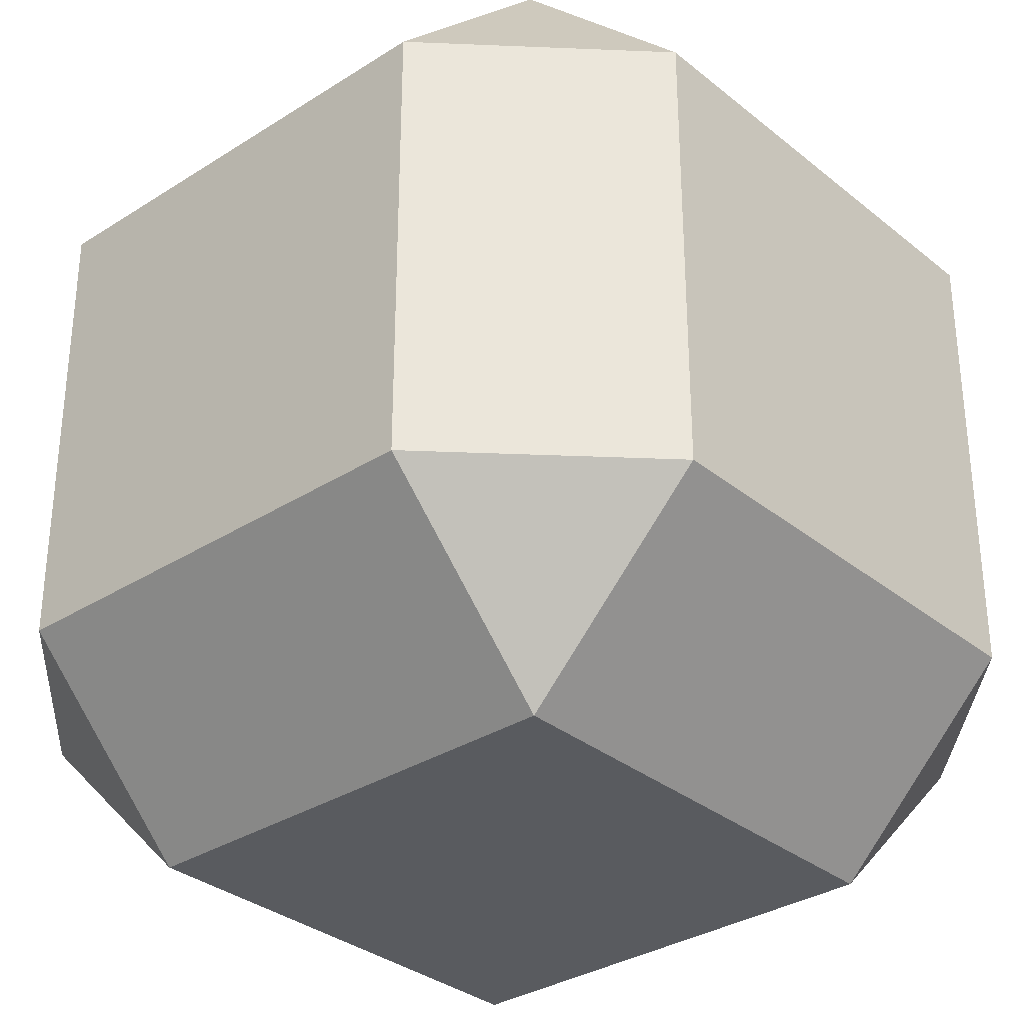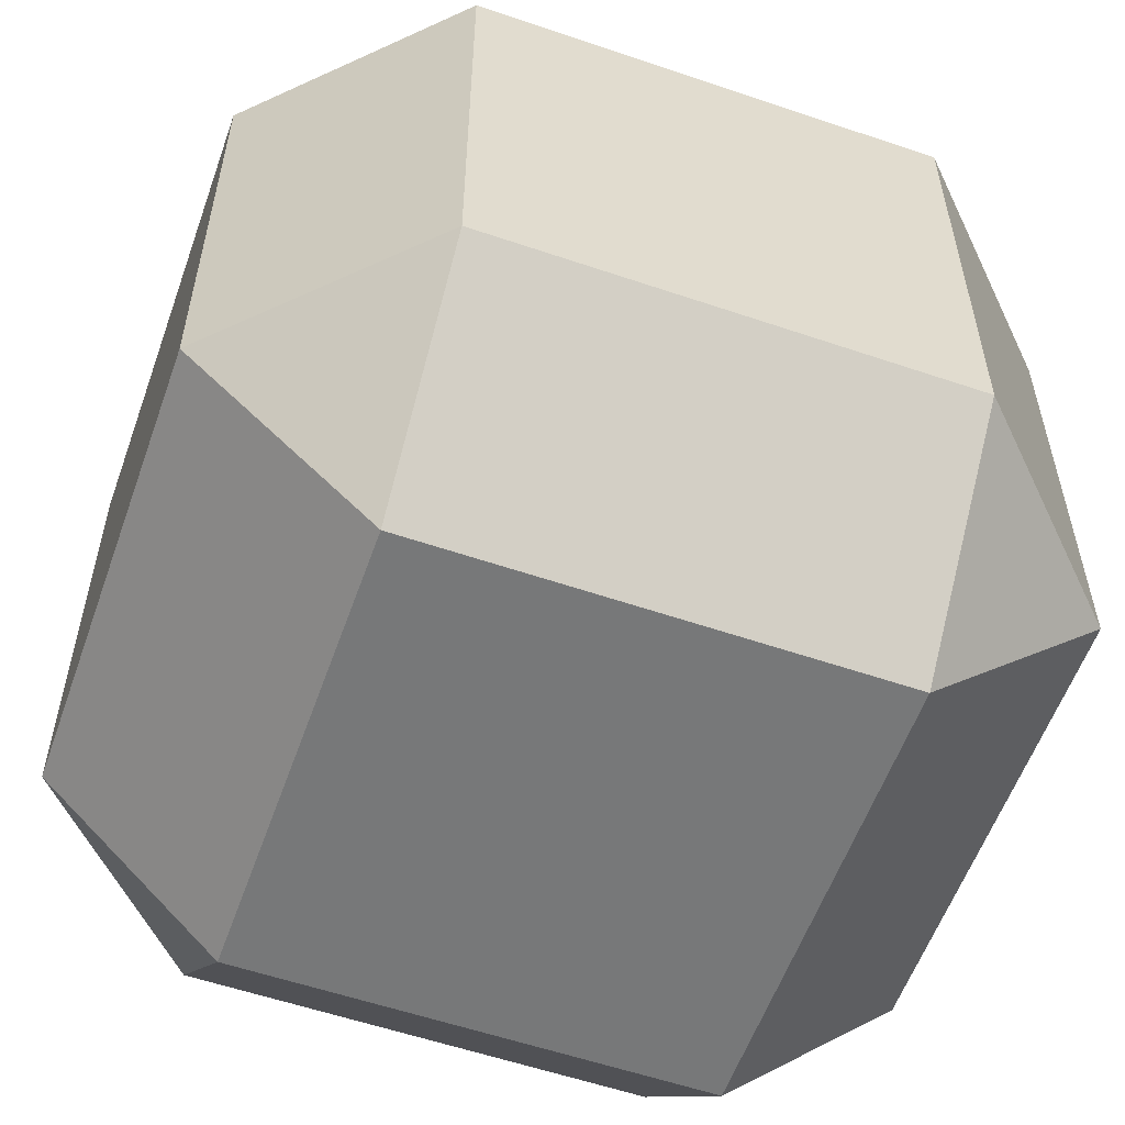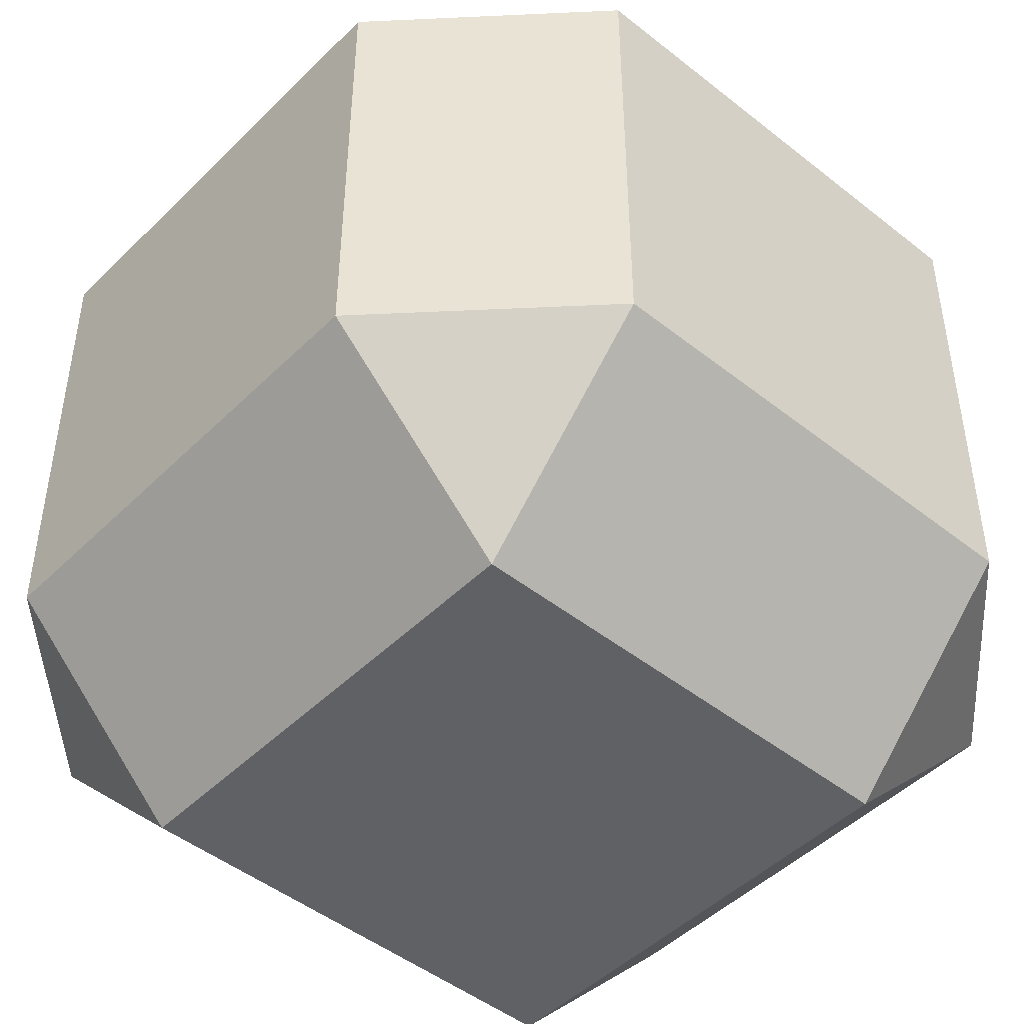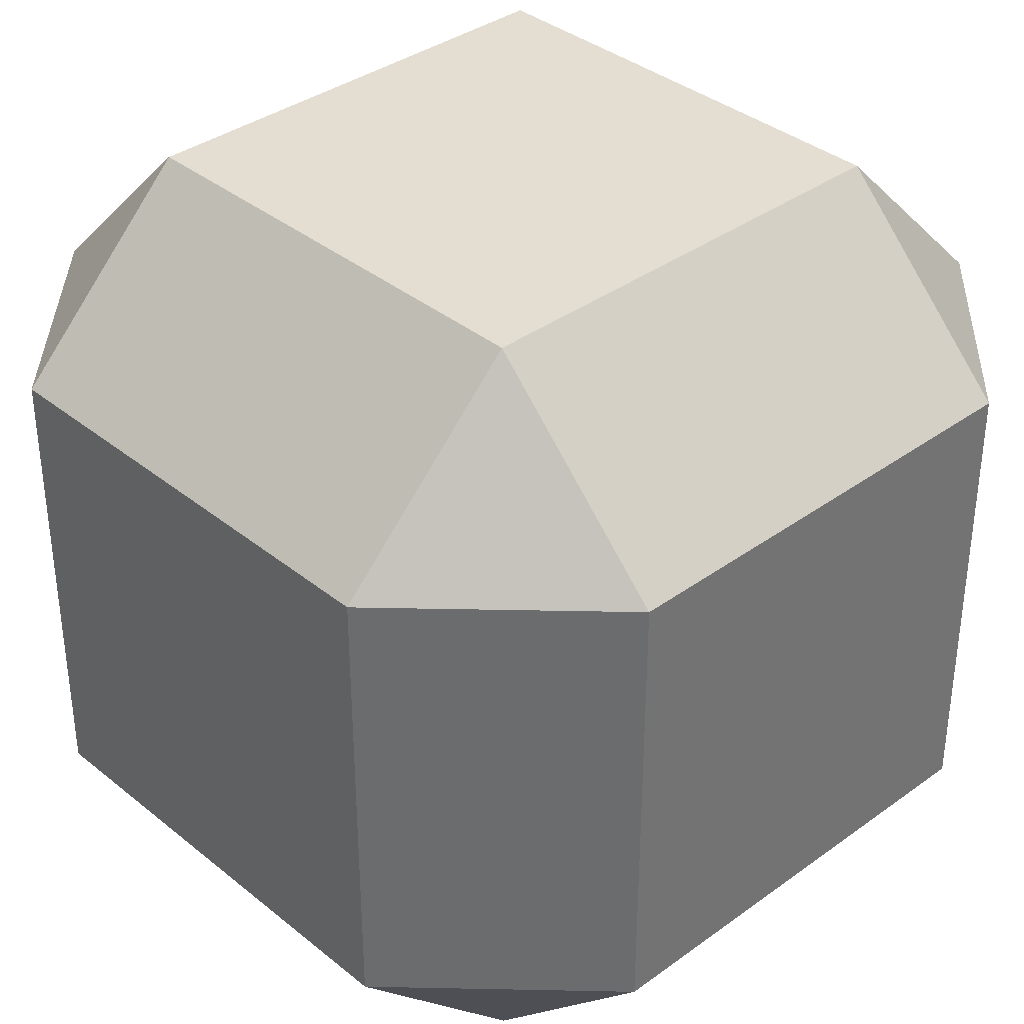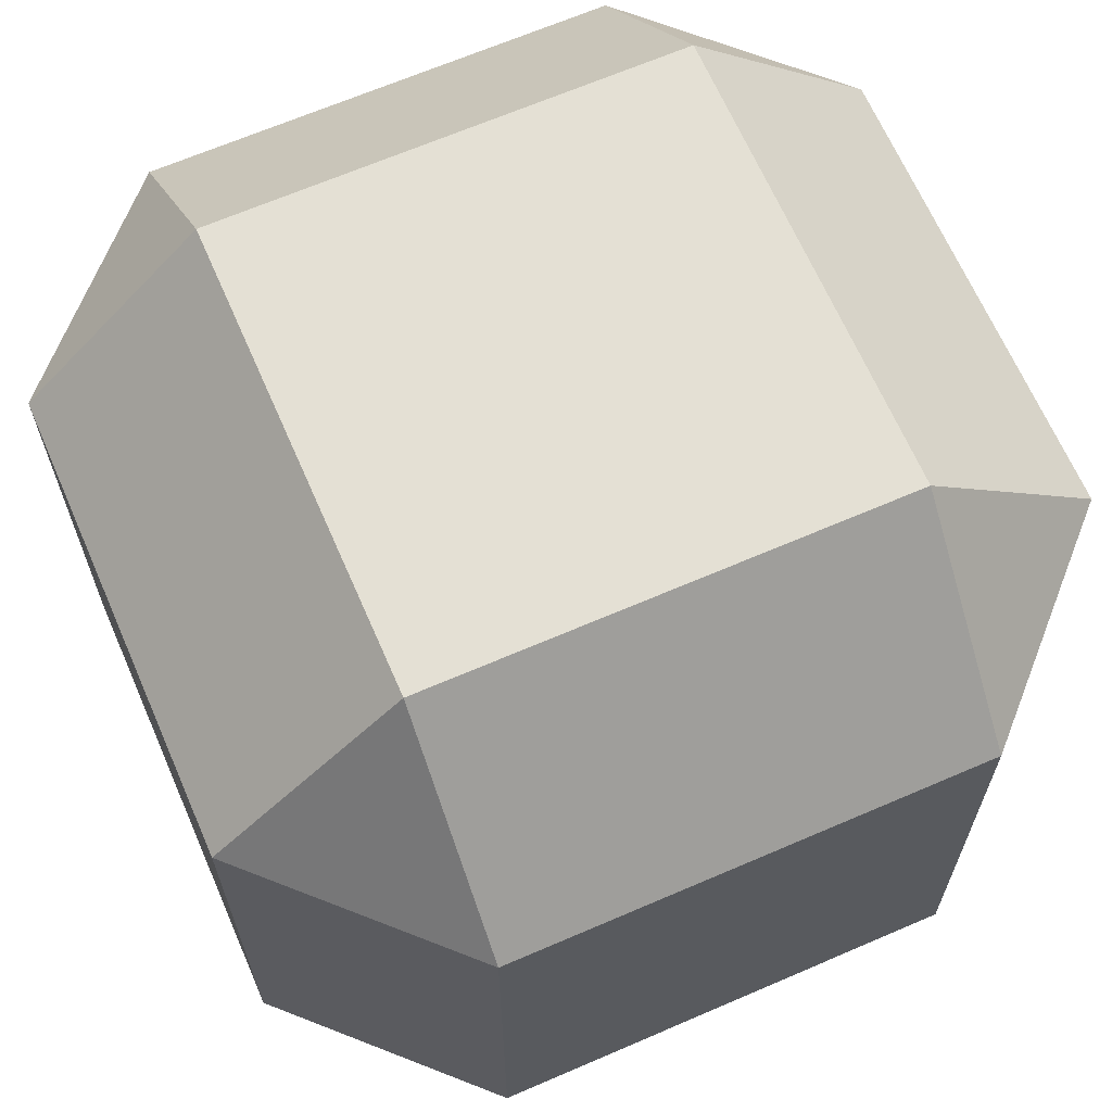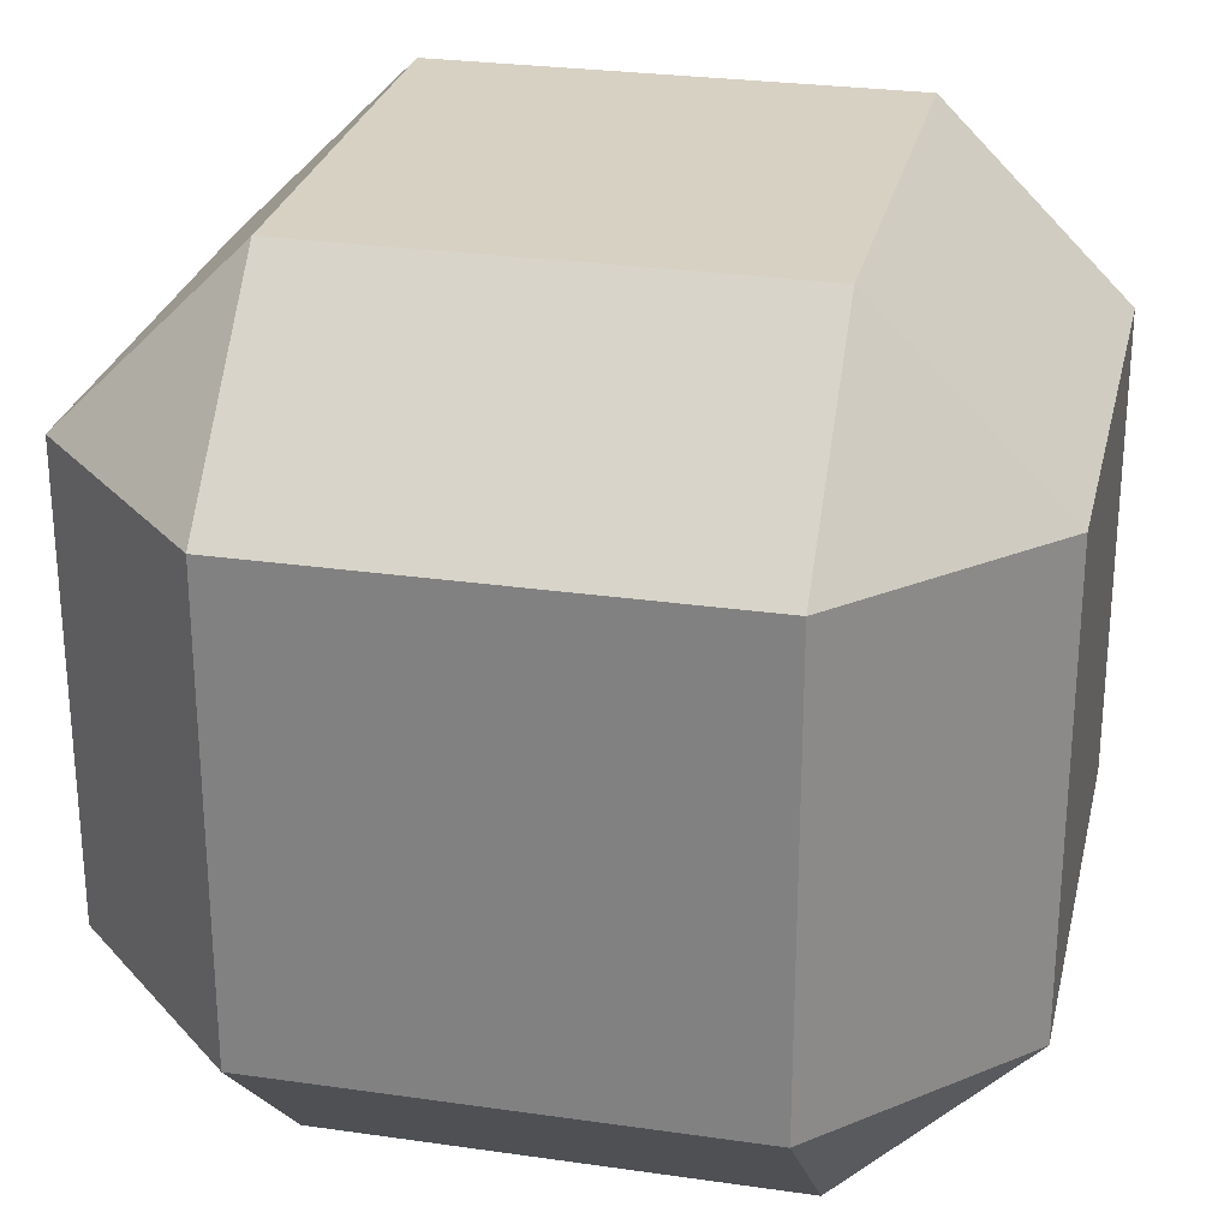
<metadata>
{"format":"obj","ext":"obj","renderer":"f3d","projection":"perspective","resolution":1024,"background":"white","views":[{"elev":-32.4,"azim":-48.3,"up":"+Y"},{"elev":-57.3,"azim":70.5,"up":"+Y"},{"elev":-46.9,"azim":48.0,"up":"+Y"},{"elev":36.3,"azim":-43.5,"up":"+Y"},{"elev":66.2,"azim":-23.5,"up":"+Z"},{"elev":27.1,"azim":-77.4,"up":"+Z"}]}
</metadata>
<code>
o Cube
v 0.5594 0.5594 -1
v 0.5594 1 -0.5594
v 1 0.5594 -0.5594
v 0.5594 -1 -0.5594
v 0.5594 -0.5594 -1
v 1 -0.5594 -0.5594
v 1 0.5594 0.5594
v 0.5594 1 0.5594
v 0.5594 0.5594 1
v 1 -0.5594 0.5594
v 0.5594 -0.5594 1
v 0.5594 -1 0.5594
v -0.5594 0.5594 -1
v -1 0.5594 -0.5594
v -0.5594 1 -0.5594
v -1 -0.5594 -0.5594
v -0.5594 -0.5594 -1
v -0.5594 -1 -0.5594
v -1 0.5594 0.5594
v -0.5594 0.5594 1
v -0.5594 1 0.5594
v -0.5594 -1 0.5594
v -0.5594 -0.5594 1
v -1 -0.5594 0.5594
f 18 4 12 22
f 24 19 14 16
f 11 9 20 23
f 2 15 21 8
f 6 3 7 10
f 1 2 3
f 4 5 6
f 7 8 9
f 10 11 12
f 13 14 15
f 16 17 18
f 19 20 21
f 22 23 24
f 18 22 24 16
f 4 18 17 5
f 3 6 5 1
f 23 20 19 24
f 9 11 10 7
f 13 17 16 14
f 8 21 20 9
f 2 8 7 3
f 22 12 11 23
f 21 15 14 19
f 15 2 1 13
f 12 4 6 10
f 17 13 1 5

</code>
